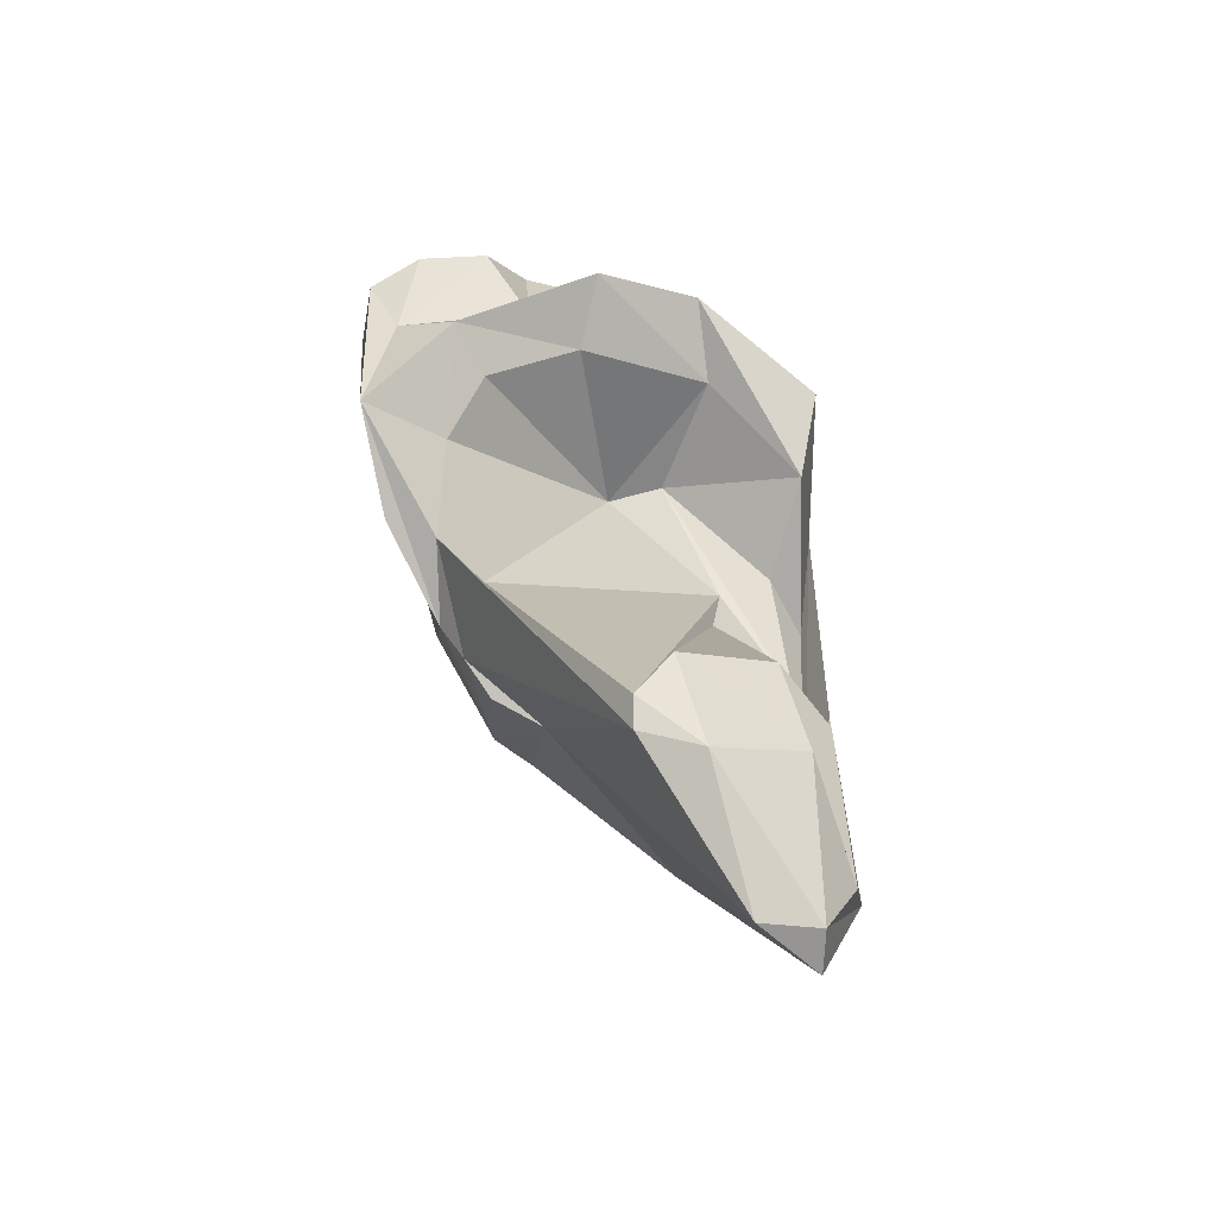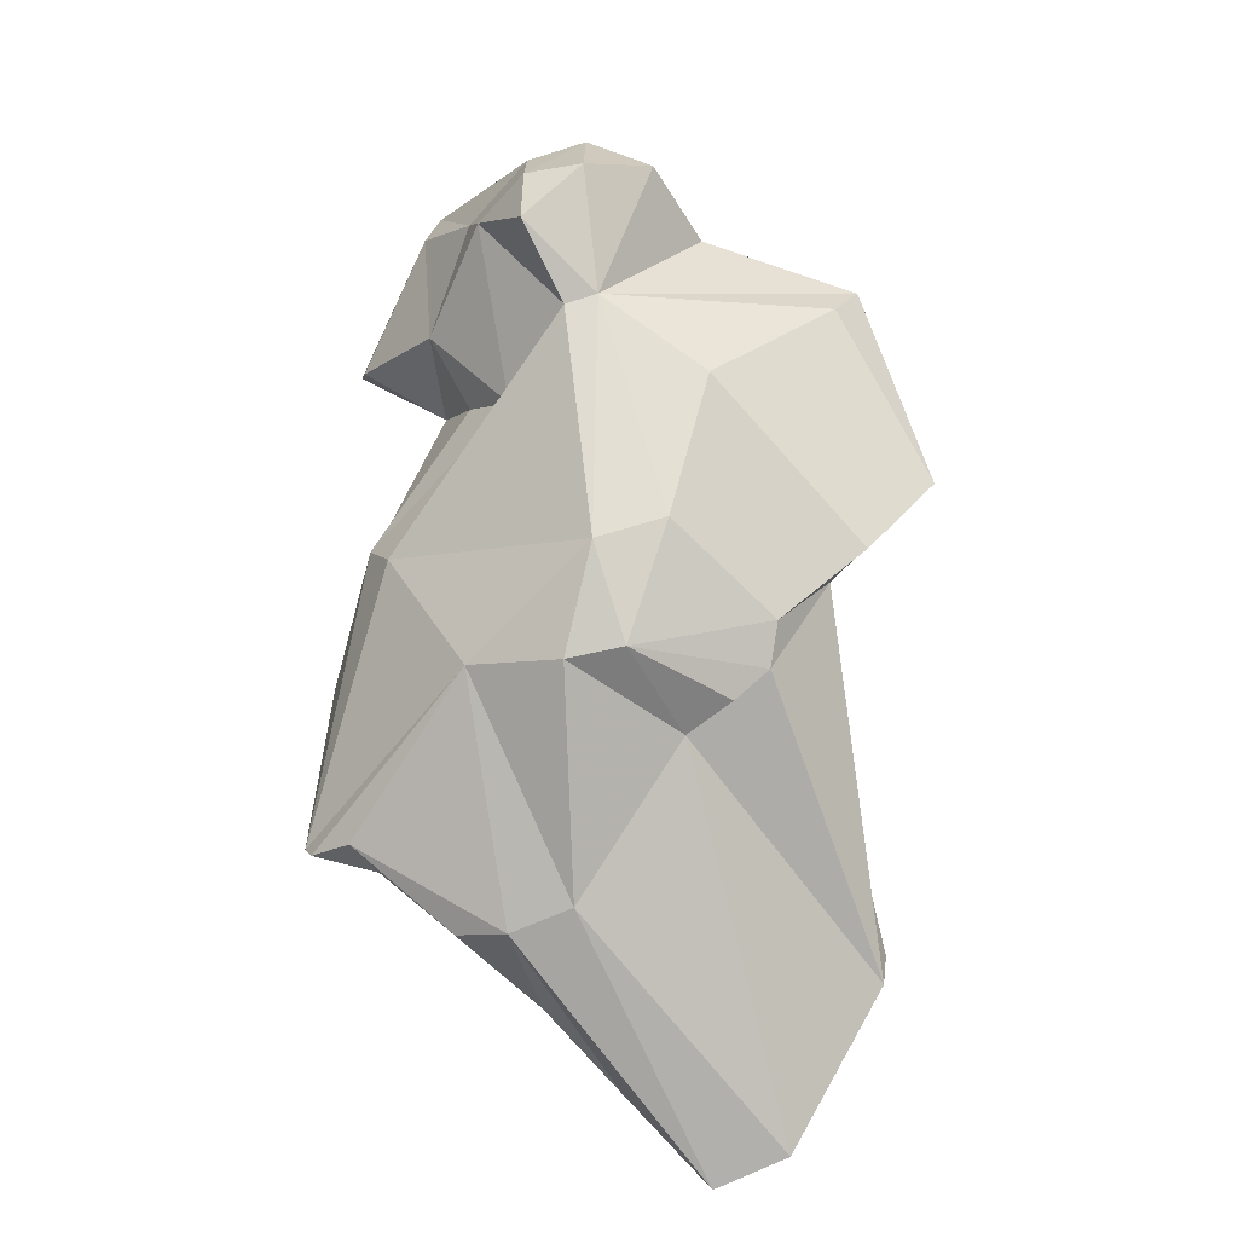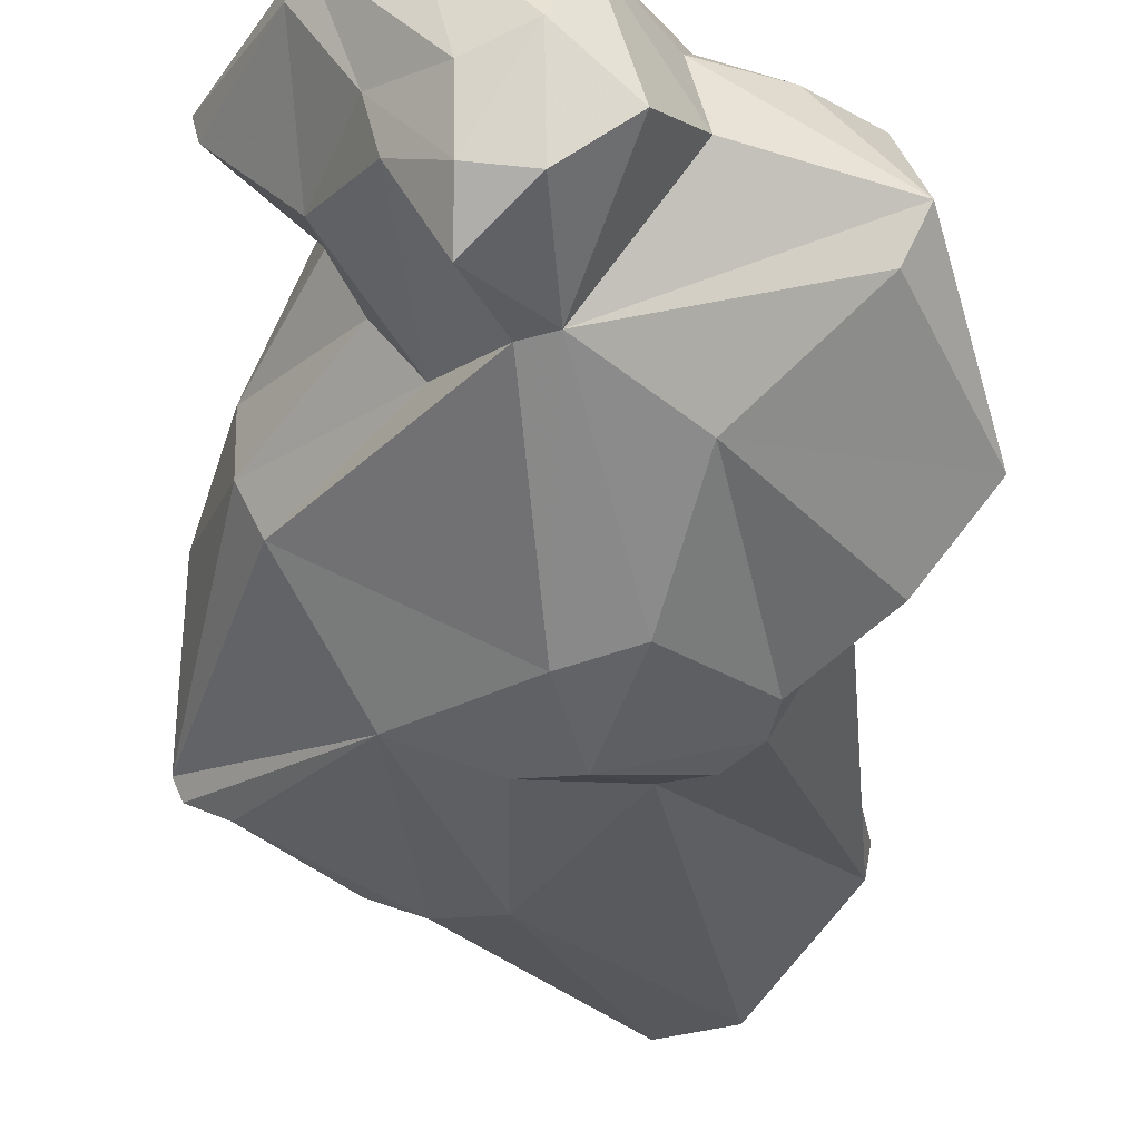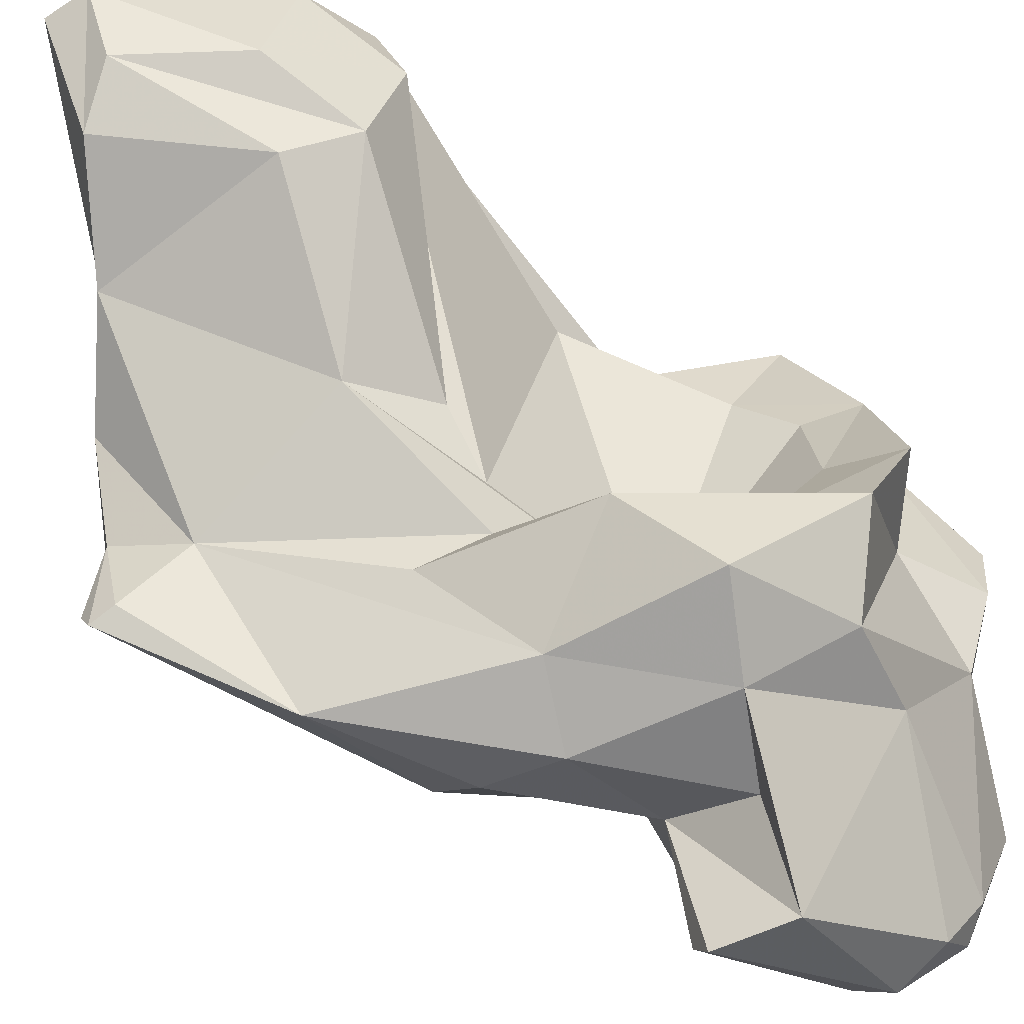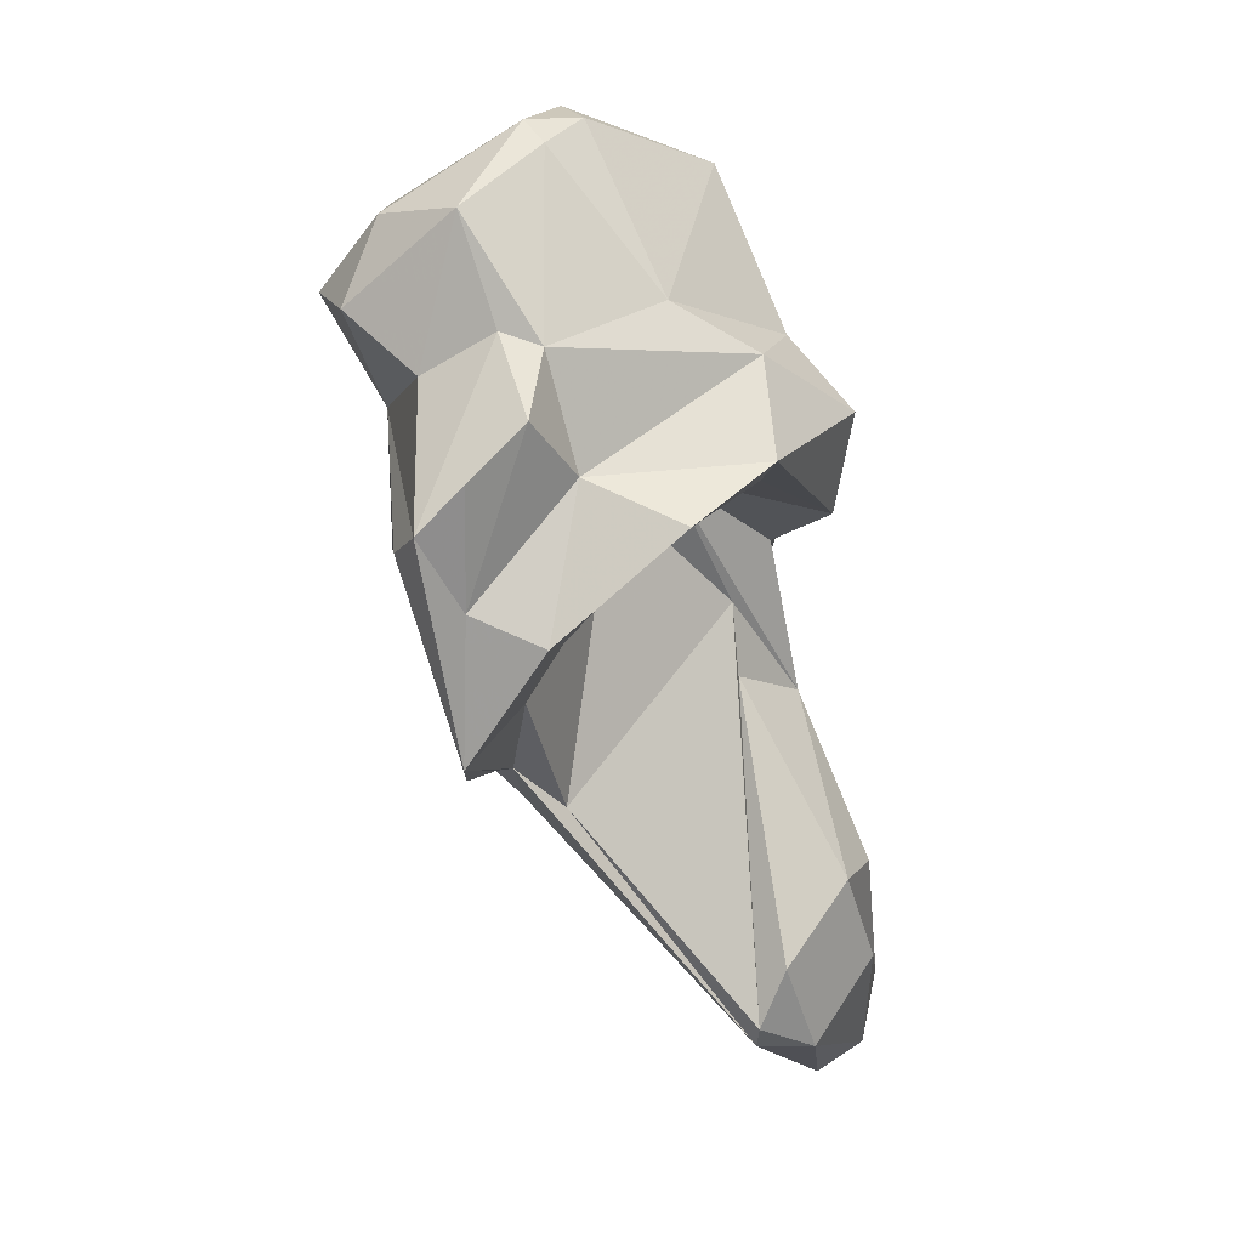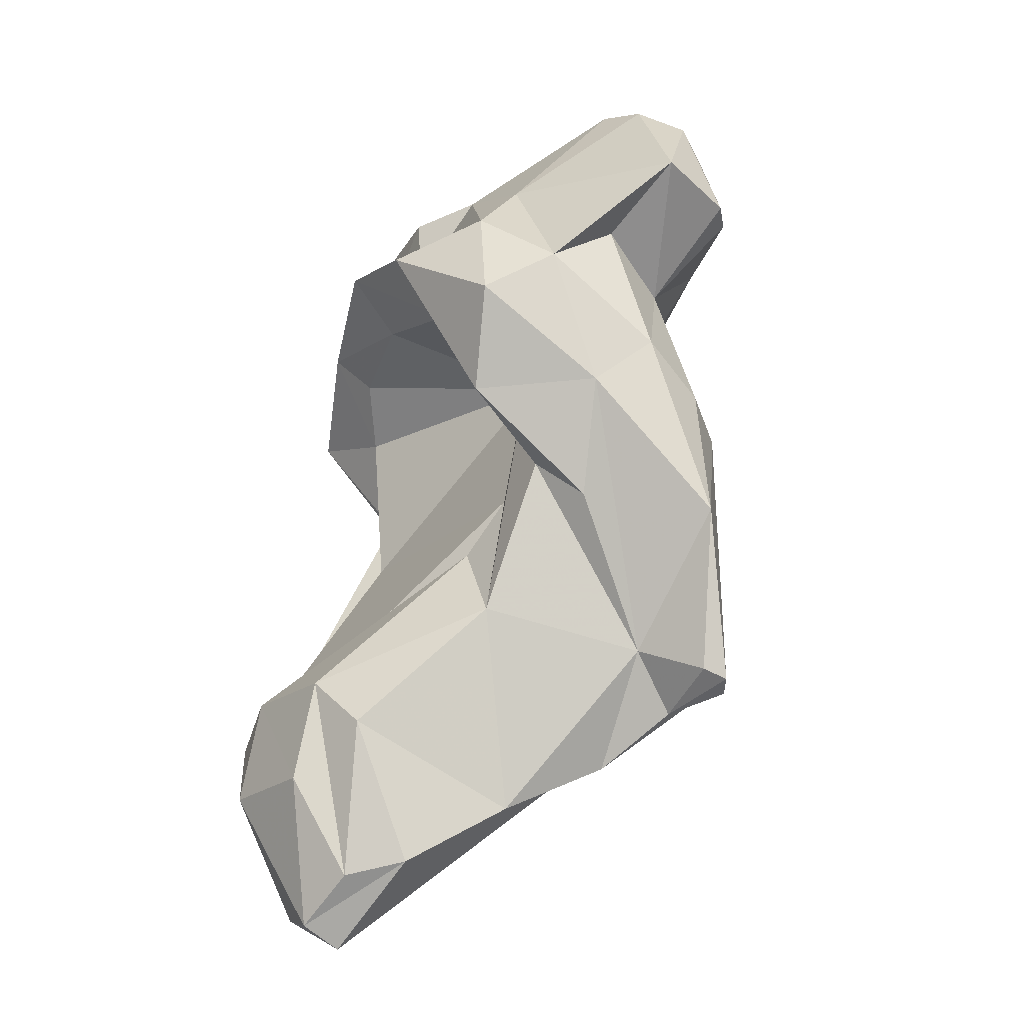
<metadata>
{"format":"obj","ext":"obj","renderer":"f3d","projection":"perspective","resolution":1024,"background":"white","views":[{"elev":-32.3,"azim":123.1,"up":"+Z"},{"elev":-35.0,"azim":3.5,"up":"+Z"},{"elev":-74.9,"azim":-0.4,"up":"+Y"},{"elev":56.0,"azim":-59.4,"up":"+Y"},{"elev":43.1,"azim":101.4,"up":"+Z"},{"elev":-4.1,"azim":-151.5,"up":"+Z"}]}
</metadata>
<code>
v 176.8 272.2 86.32
v 177.1 271.6 85.79
v 179.3 271.5 85.05
v 178.4 270.7 85.62
v 178.9 268.2 95.11
v 177.4 272 92.32
v 177.5 272.5 86.68
v 178.8 269.9 96.58
v 179.7 267.1 93.93
v 178 269.5 103.6
v 182.4 266.4 89.34
v 180.9 265.6 101.9
v 180.5 266 106.7
v 181 266.1 107.7
v 182.2 266.4 99.42
v 178.2 268.7 103.1
v 182.3 263.6 105
v 181.1 268.4 100.7
v 179.8 271.7 98.5
v 181.7 272.1 83.06
v 181.9 270.6 102.9
v 183.4 265.5 108.6
v 180.1 272.3 87.3
v 182.4 267.1 108.3
v 183.7 264.8 98.27
v 179.5 270.5 105.3
v 182.8 262.2 103.7
v 181.1 273.5 97.04
v 184.4 261.6 105.9
v 182.9 273.4 101.7
v 186.5 263.5 91.81
v 184.4 260 101.8
v 183.7 273.3 94.09
v 185.5 265.3 88.64
v 181.7 273.4 92.92
v 185 275.4 96.69
v 186.1 273.1 103.3
v 184.2 274.6 81.71
v 184.5 260.3 104
v 187.3 264.4 108
v 185.7 261.9 99.79
v 186.1 270.3 104.9
v 185 274.7 88.83
v 184.3 266.3 108.5
v 184.4 275.8 100.3
v 186.4 259.8 103.9
v 183.4 271.5 82.73
v 185.6 270.4 97.83
v 185.5 270.7 83.15
v 187.4 265 88.85
v 186.3 261.8 106.8
v 186.6 277.5 80
v 186.8 261.8 100.1
v 188.5 261.2 105
v 189.7 267.5 105.4
v 187.5 273.4 99.76
v 185.5 272.4 92.84
v 189.4 277.6 76.8
v 186.3 268.6 97.51
v 188.5 277.8 84.86
v 189.1 268.1 87.58
v 190.6 267.1 88.17
v 188.8 263.5 92.54
v 191.3 268.8 102.2
v 190.2 262.7 97.49
v 186.8 272.9 90.84
v 191.8 276.9 77.57
v 188.6 278.4 79.5
v 190 263.8 104.1
v 192.3 272.2 101.7
v 191.7 266.9 89.11
v 192 266.1 90.38
v 189.2 274.1 102
v 189.4 266.1 105.5
v 194.1 267.7 95.73
v 190.8 278.3 82.82
v 191.3 270.9 99.76
v 190.3 278.3 77.65
v 190.6 277.3 86.15
v 192.1 267.5 104.7
v 195 264.9 102.5
v 193.2 268.6 90.52
v 195.1 275.2 83.55
v 195 275.1 82.51
v 195.3 268.7 99.2
v 194.1 277 81.86
v 193.9 275.8 85.29
v 194.1 266.2 103.8
v 194.2 264.1 101.1
v 194.9 266 92.86
v 193.7 268.8 98.03
v 193.7 267.1 92.44
v 195.3 266.4 100.1
v 197.1 266.6 95.78
g foo
f 24 22 44
f 40 44 22
f 51 40 22
f 40 51 54
f 51 22 29
f 22 24 14
f 29 22 14
f 54 51 46
f 17 14 13
f 29 14 17
f 39 51 29
f 46 51 39
f 39 29 17
f 39 17 27
f 32 39 27
f 46 39 32
f 55 44 40
f 74 55 40
f 74 40 69
f 42 26 24
f 42 24 44
f 69 40 54
f 24 26 14
f 69 54 53
f 14 26 10
f 13 14 10
f 16 13 10
f 46 53 54
f 12 13 16
f 12 17 13
f 17 12 27
f 27 12 25
f 53 32 41
f 53 46 32
f 27 25 41
f 27 41 32
f 81 80 74
f 88 80 81
f 42 44 55
f 74 80 55
f 81 74 69
f 53 81 69
f 89 81 53
f 26 30 21
f 30 26 42
f 89 53 65
f 18 26 21
f 10 26 18
f 16 10 18
f 18 15 12
f 18 12 16
f 15 25 12
f 65 53 63
f 31 53 41
f 31 63 53
f 37 55 64
f 80 64 55
f 93 80 88
f 93 64 80
f 81 93 88
f 55 37 42
f 81 94 93
f 42 37 30
f 94 81 89
f 21 30 19
f 18 21 19
f 8 18 19
f 15 18 8
f 5 15 8
f 25 15 5
f 9 25 5
f 31 41 9
f 41 25 9
f 70 64 85
f 64 73 37
f 70 73 64
f 73 45 37
f 85 64 93
f 94 85 93
f 45 30 37
f 30 45 28
f 30 28 19
f 94 89 65
f 90 94 65
f 72 90 65
f 6 19 28
f 65 63 72
f 8 19 6
f 5 8 6
f 72 63 50
f 63 31 50
f 6 1 5
f 9 5 1
f 31 9 11
f 34 31 11
f 50 31 34
f 77 56 70
f 77 70 85
f 91 77 85
f 56 73 70
f 36 45 73
f 36 73 56
f 59 56 77
f 91 59 77
f 75 91 85
f 48 56 59
f 28 45 36
f 59 91 75
f 94 75 85
f 36 35 28
f 75 94 92
f 72 92 94
f 72 94 90
f 23 6 28
f 7 6 23
f 50 62 71
f 72 50 71
f 1 6 7
f 1 11 9
f 11 1 2
f 4 11 2
f 36 56 48
f 33 36 48
f 33 35 36
f 59 57 48
f 75 82 59
f 82 57 59
f 82 75 92
f 92 72 71
f 23 28 35
f 33 23 35
f 61 71 62
f 62 50 61
f 34 49 61
f 50 34 61
f 49 34 11
f 3 7 23
f 23 20 3
f 4 47 11
f 49 11 47
f 3 1 7
f 20 47 4
f 2 1 3
f 4 2 3
f 20 4 3
f 83 57 82
f 83 66 57
f 82 84 83
f 43 33 48
f 66 43 57
f 43 48 57
f 82 92 84
f 84 92 71
f 23 33 43
f 38 23 43
f 67 49 58
f 49 67 61
f 20 23 38
f 47 58 49
f 47 20 38
f 87 79 66
f 83 87 66
f 79 43 66
f 43 79 60
f 60 38 43
f 60 52 38
f 61 84 71
f 67 84 61
f 38 52 47
f 47 52 58
f 86 76 87
f 76 79 87
f 87 83 86
f 60 79 68
f 68 79 76
f 83 84 86
f 78 76 86
f 86 84 67
f 52 60 68
f 78 68 76
f 67 78 86
f 58 52 78
f 52 68 78
f 67 58 78
g

</code>
